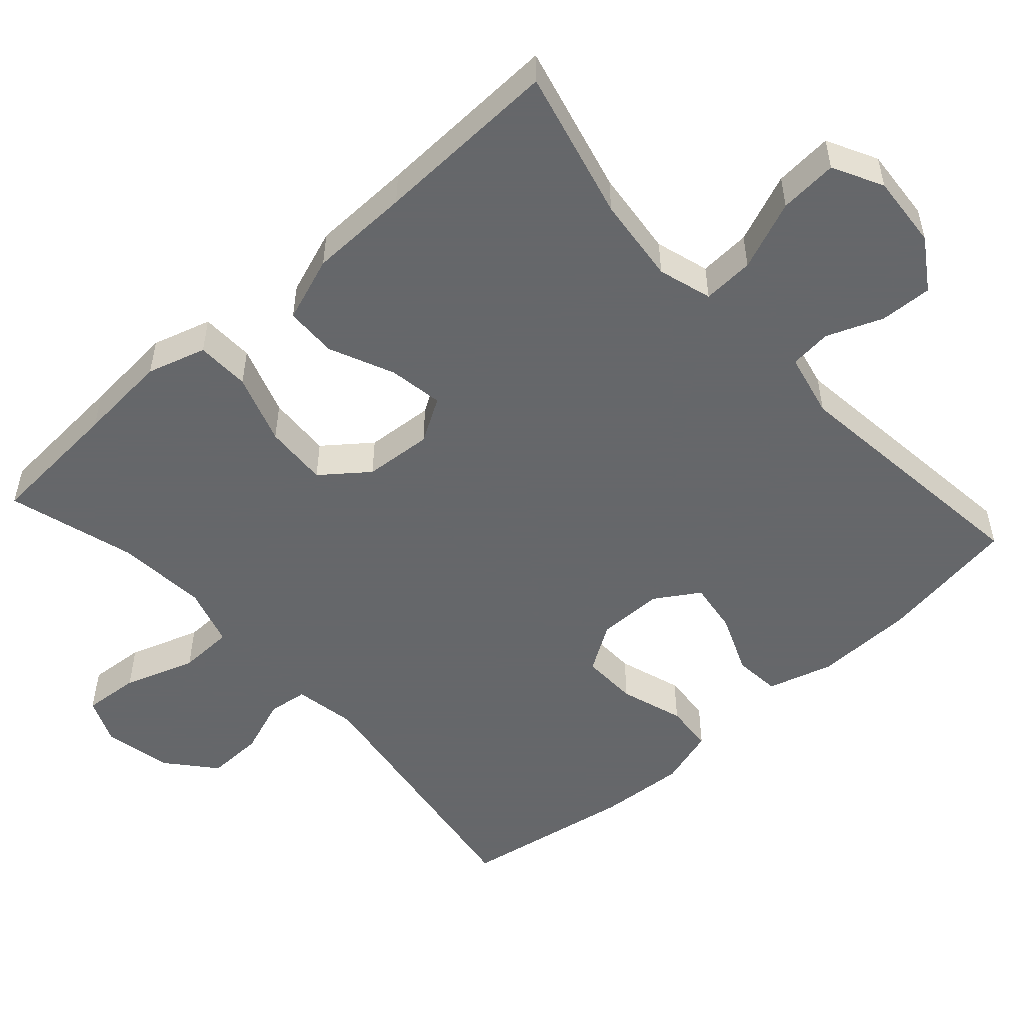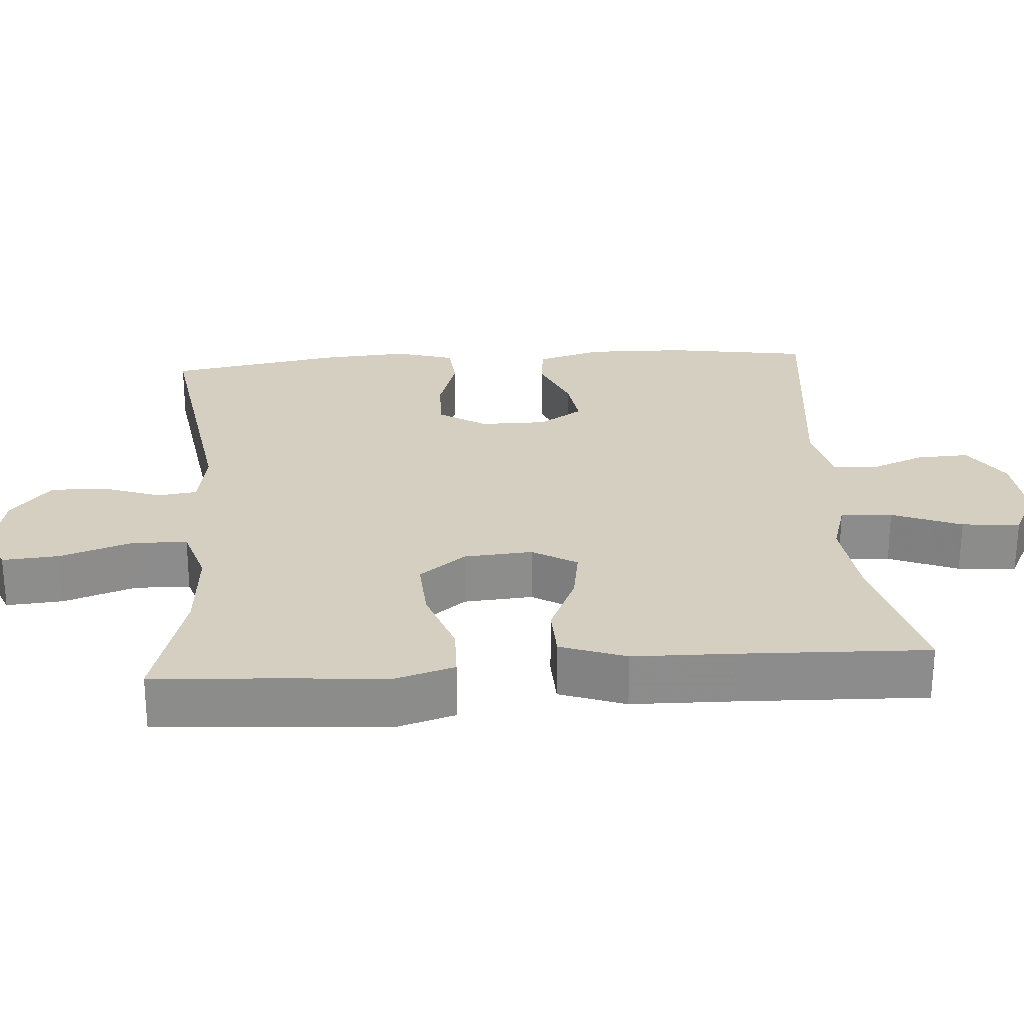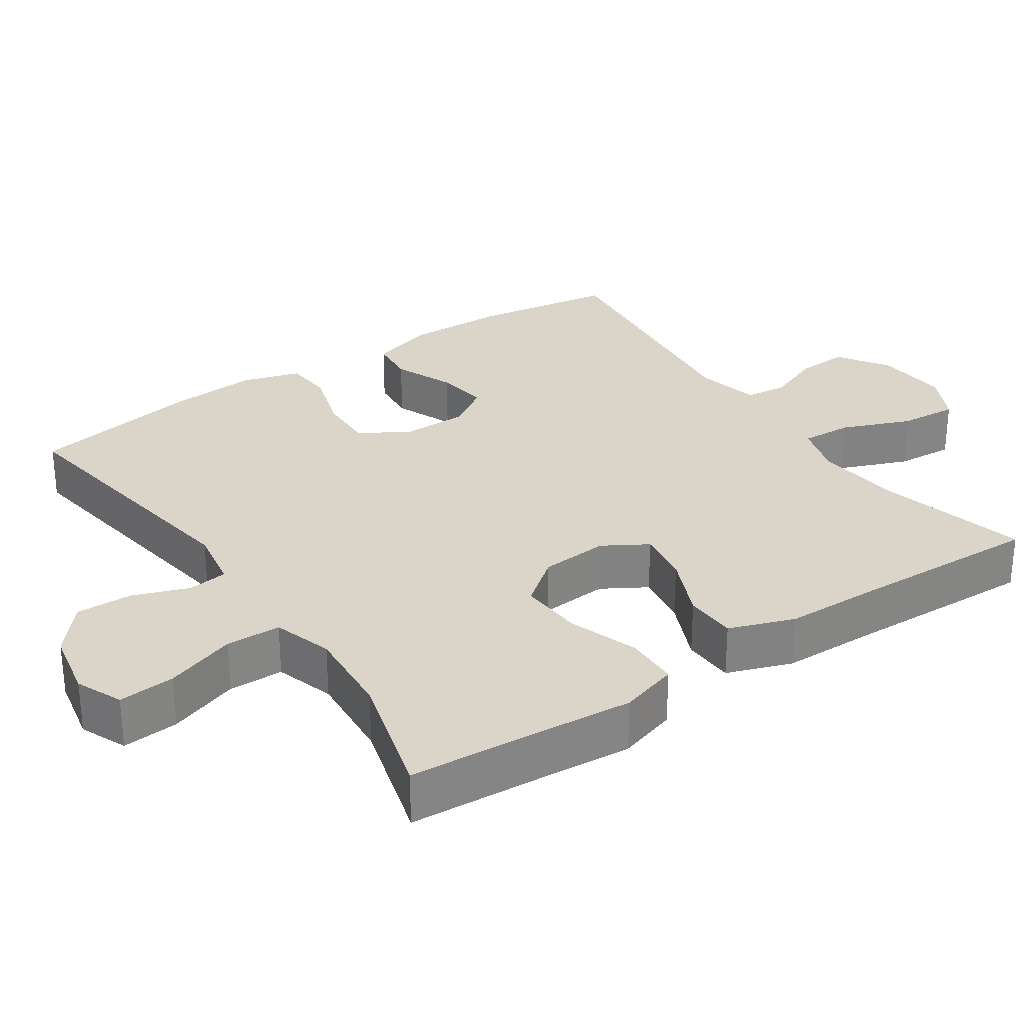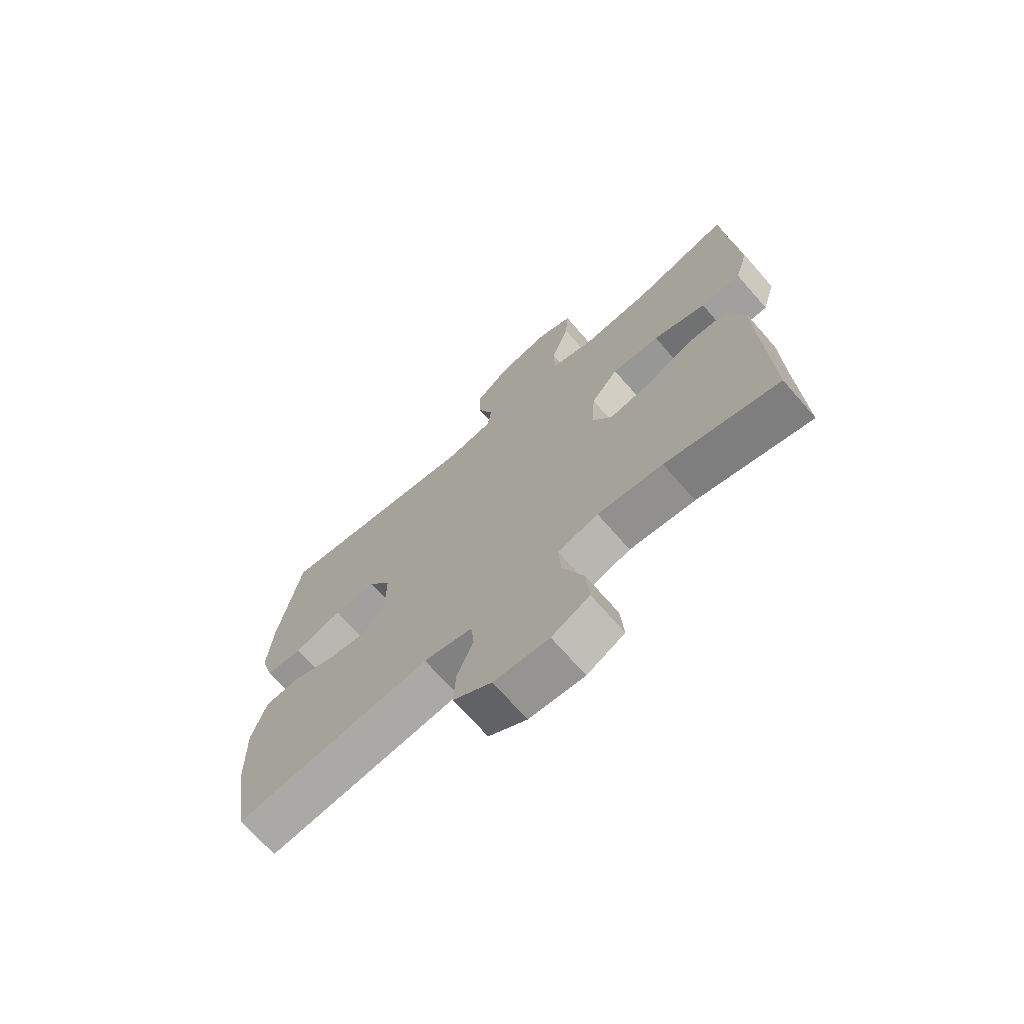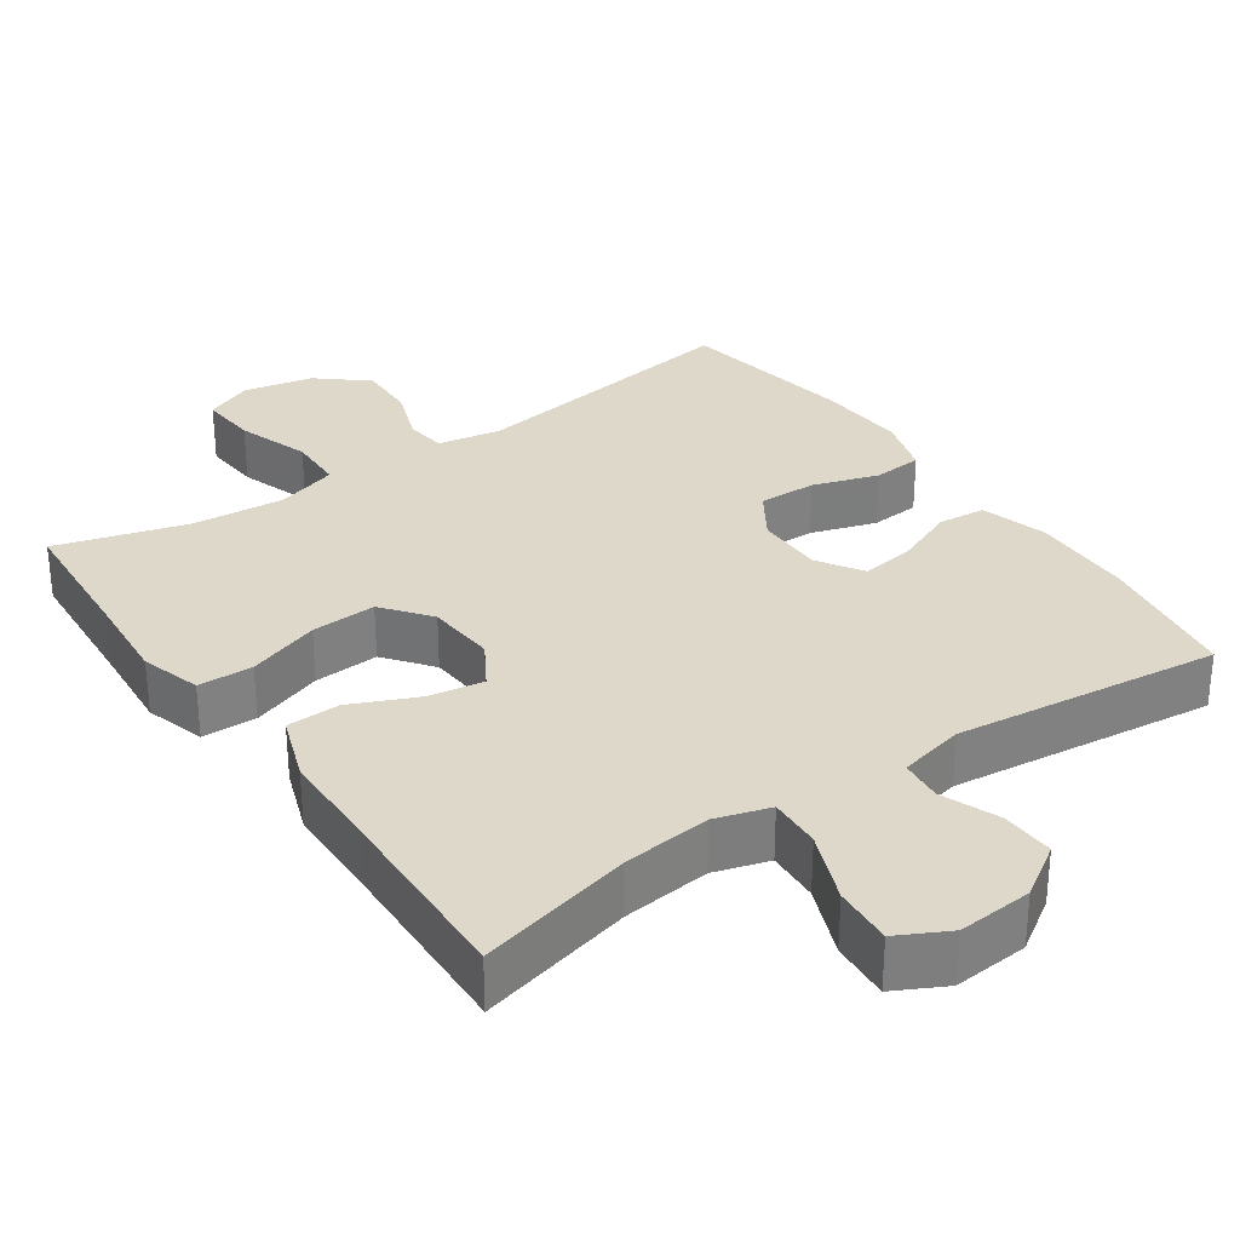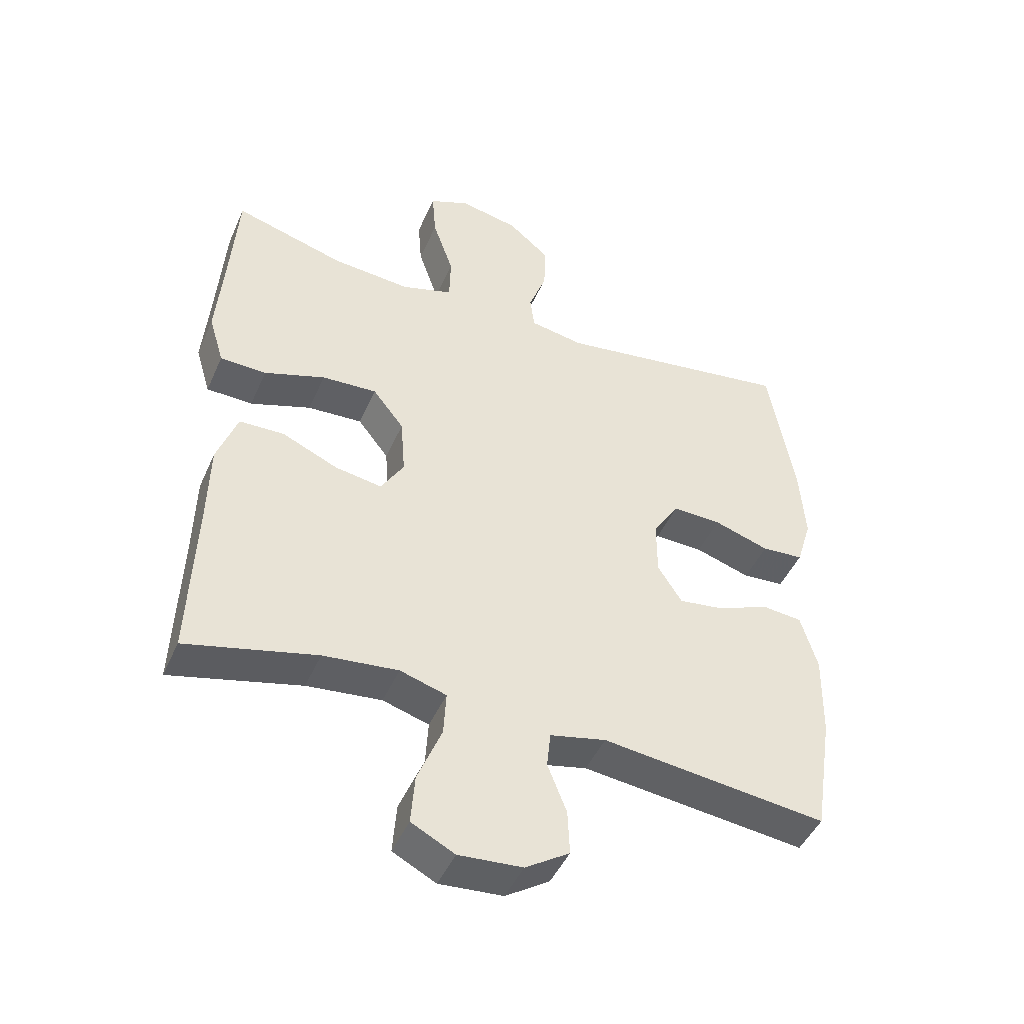
<metadata>
{"format":"obj","ext":"obj","renderer":"f3d","projection":"perspective","resolution":1024,"background":"white","views":[{"elev":-52.0,"azim":132.0,"up":"+Y"},{"elev":25.9,"azim":85.8,"up":"+Y"},{"elev":29.4,"azim":55.7,"up":"+Y"},{"elev":-70.6,"azim":41.2,"up":"+Z"},{"elev":31.0,"azim":145.3,"up":"+Y"},{"elev":-46.2,"azim":157.0,"up":"+Z"}]}
</metadata>
<code>
v 0.5 0.07 0.5
v 0.513 0.07 0.314
v 0.523 0.07 0.19
v 0.499 0.07 0.11
v 0.426 0.07 0.108
v 0.33 0.07 0.141
v 0.243 0.07 0.146
v 0.194 0.07 0.083
v 0.187 0.07 -0.01
v 0.223 0.07 -0.07
v 0.297 0.07 -0.058
v 0.385 0.07 -0.019
v 0.456 0.07 -0.021
v 0.488 0.07 -0.11
v 0.491 0.07 -0.247
v 0.5 0.07 -0.5
v 0.295 0.07 -0.449
v 0.177 0.07 -0.436
v 0.104 0.07 -0.458
v 0.108 0.07 -0.528
v 0.146 0.07 -0.622
v 0.152 0.07 -0.701
v 0.084 0.07 -0.736
v -0.016 0.07 -0.728
v -0.085 0.07 -0.683
v -0.082 0.07 -0.612
v -0.052 0.07 -0.536
v -0.058 0.07 -0.479
v -0.146 0.07 -0.459
v -0.5 0.07 -0.5
v -0.53 0.07 -0.308
v -0.533 0.07 -0.173
v -0.507 0.07 -0.084
v -0.444 0.07 -0.078
v -0.362 0.07 -0.112
v -0.291 0.07 -0.122
v -0.253 0.07 -0.062
v -0.253 0.07 0.028
v -0.294 0.07 0.092
v -0.371 0.07 0.09
v -0.458 0.07 0.062
v -0.524 0.07 0.067
v -0.548 0.07 0.146
v -0.54 0.07 0.265
v -0.5 0.07 0.5
v -0.125 0.07 0.444
v -0.04 0.07 0.459
v -0.033 0.07 0.513
v -0.061 0.07 0.59
v -0.063 0.07 0.667
v 0.002 0.07 0.722
v 0.095 0.07 0.741
v 0.158 0.07 0.714
v 0.152 0.07 0.637
v 0.119 0.07 0.54
v 0.121 0.07 0.465
v 0.202 0.07 0.44
v 0.326 0.07 0.45
v 0.5 0 0.5
v 0.513 0 0.314
v 0.523 0 0.19
v 0.499 0 0.11
v 0.426 0 0.108
v 0.33 0 0.141
v 0.243 0 0.146
v 0.194 0 0.083
v 0.187 0 -0.01
v 0.223 0 -0.07
v 0.297 0 -0.058
v 0.385 0 -0.019
v 0.456 0 -0.021
v 0.488 0 -0.11
v 0.491 0 -0.247
v 0.5 0 -0.5
v 0.295 0 -0.449
v 0.177 0 -0.436
v 0.104 0 -0.458
v 0.108 0 -0.528
v 0.146 0 -0.622
v 0.152 0 -0.701
v 0.084 0 -0.736
v -0.016 0 -0.728
v -0.085 0 -0.683
v -0.082 0 -0.612
v -0.052 0 -0.536
v -0.058 0 -0.479
v -0.146 0 -0.459
v -0.5 0 -0.5
v -0.53 0 -0.308
v -0.533 0 -0.173
v -0.507 0 -0.084
v -0.444 0 -0.078
v -0.362 0 -0.112
v -0.291 0 -0.122
v -0.253 0 -0.062
v -0.253 0 0.028
v -0.294 0 0.092
v -0.371 0 0.09
v -0.458 0 0.062
v -0.524 0 0.067
v -0.548 0 0.146
v -0.54 0 0.265
v -0.5 0 0.5
v -0.125 0 0.444
v -0.04 0 0.459
v -0.033 0 0.513
v -0.061 0 0.59
v -0.063 0 0.667
v 0.002 0 0.722
v 0.095 0 0.741
v 0.158 0 0.714
v 0.152 0 0.637
v 0.119 0 0.54
v 0.121 0 0.465
v 0.202 0 0.44
v 0.326 0 0.45
f 53 54 55
f 52 53 55
f 51 52 55
f 50 51 55
f 49 50 55
f 48 49 55
f 47 48 55 56
f 46 47 56 57
f 44 45 46
f 43 44 46
f 42 43 46
f 41 42 46
f 40 41 46
f 39 40 46 57
f 33 34 35
f 32 33 35
f 31 32 35
f 30 31 35
f 29 30 35
f 28 29 35 36
f 25 26 27
f 24 25 27
f 23 24 27
f 22 23 27
f 21 22 27
f 20 21 27
f 19 20 27 28
f 28 36 37
f 19 28 37
f 18 19 37
f 15 16 17
f 15 17 18
f 14 15 18
f 13 14 18
f 12 13 18
f 11 12 18
f 4 5 6
f 3 4 6
f 2 3 6
f 2 6 7
f 1 2 7
f 58 1 7
f 58 7 8
f 57 58 8
f 39 57 8
f 38 39 8
f 37 38 8 9
f 18 37 9 10
f 10 11 18
f 113 112 111
f 113 111 110
f 113 110 109
f 113 109 108
f 113 108 107
f 113 107 106
f 114 113 106 105
f 115 114 105 104
f 104 103 102
f 104 102 101
f 104 101 100
f 104 100 99
f 104 99 98
f 115 104 98 97
f 93 92 91
f 93 91 90
f 93 90 89
f 93 89 88
f 93 88 87
f 94 93 87 86
f 85 84 83
f 85 83 82
f 85 82 81
f 85 81 80
f 85 80 79
f 85 79 78
f 86 85 78 77
f 95 94 86
f 95 86 77
f 95 77 76
f 75 74 73
f 76 75 73
f 76 73 72
f 76 72 71
f 76 71 70
f 76 70 69
f 64 63 62
f 64 62 61
f 64 61 60
f 65 64 60
f 65 60 59
f 65 59 116
f 66 65 116
f 66 116 115
f 66 115 97
f 66 97 96
f 67 66 96 95
f 68 67 95 76
f 76 69 68
f 1 59 60 2
f 2 60 61 3
f 3 61 62 4
f 4 62 63 5
f 5 63 64 6
f 6 64 65 7
f 7 65 66 8
f 8 66 67 9
f 9 67 68 10
f 10 68 69 11
f 11 69 70 12
f 12 70 71 13
f 13 71 72 14
f 14 72 73 15
f 15 73 74 16
f 16 74 75 17
f 17 75 76 18
f 18 76 77 19
f 19 77 78 20
f 20 78 79 21
f 21 79 80 22
f 22 80 81 23
f 23 81 82 24
f 24 82 83 25
f 25 83 84 26
f 26 84 85 27
f 27 85 86 28
f 28 86 87 29
f 29 87 88 30
f 30 88 89 31
f 31 89 90 32
f 32 90 91 33
f 33 91 92 34
f 34 92 93 35
f 35 93 94 36
f 36 94 95 37
f 37 95 96 38
f 38 96 97 39
f 39 97 98 40
f 40 98 99 41
f 41 99 100 42
f 42 100 101 43
f 43 101 102 44
f 44 102 103 45
f 45 103 104 46
f 46 104 105 47
f 47 105 106 48
f 48 106 107 49
f 49 107 108 50
f 50 108 109 51
f 51 109 110 52
f 52 110 111 53
f 53 111 112 54
f 54 112 113 55
f 55 113 114 56
f 56 114 115 57
f 57 115 116 58
f 58 116 59 1

</code>
